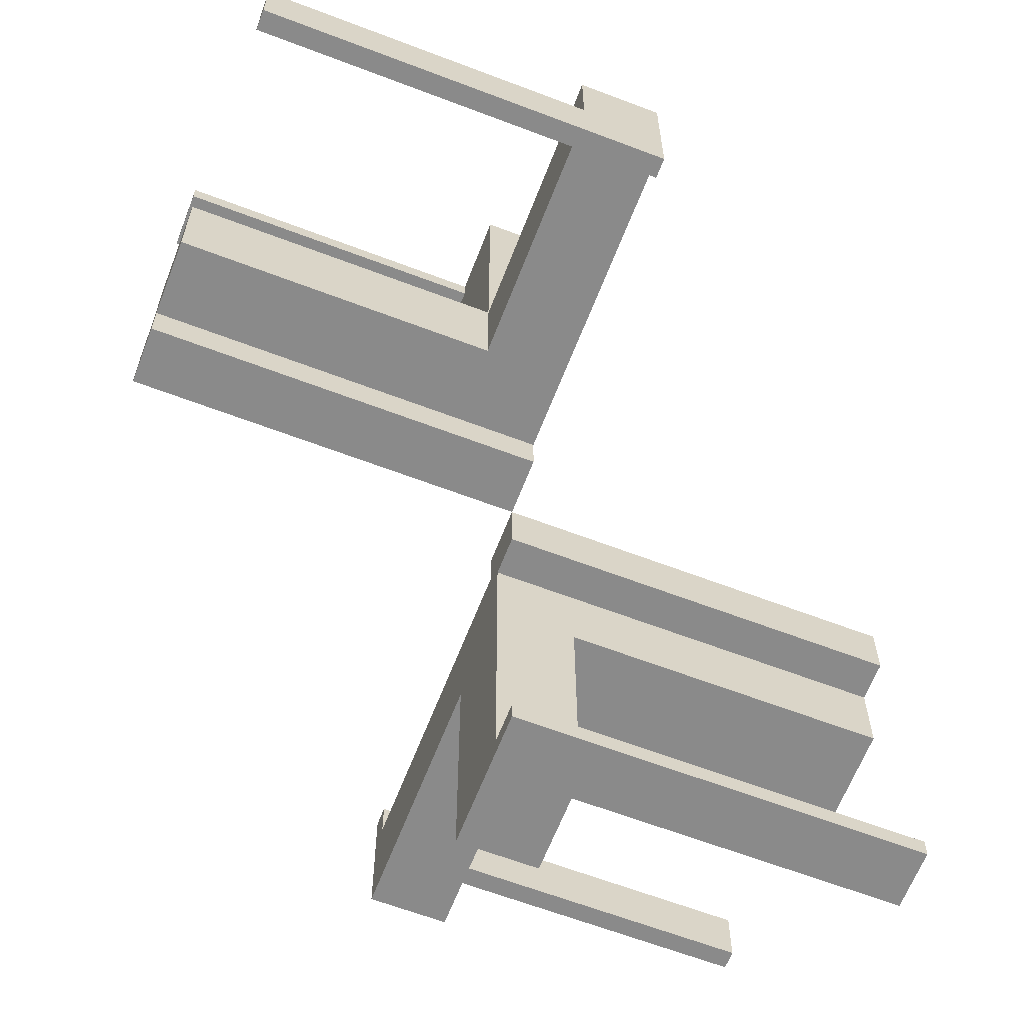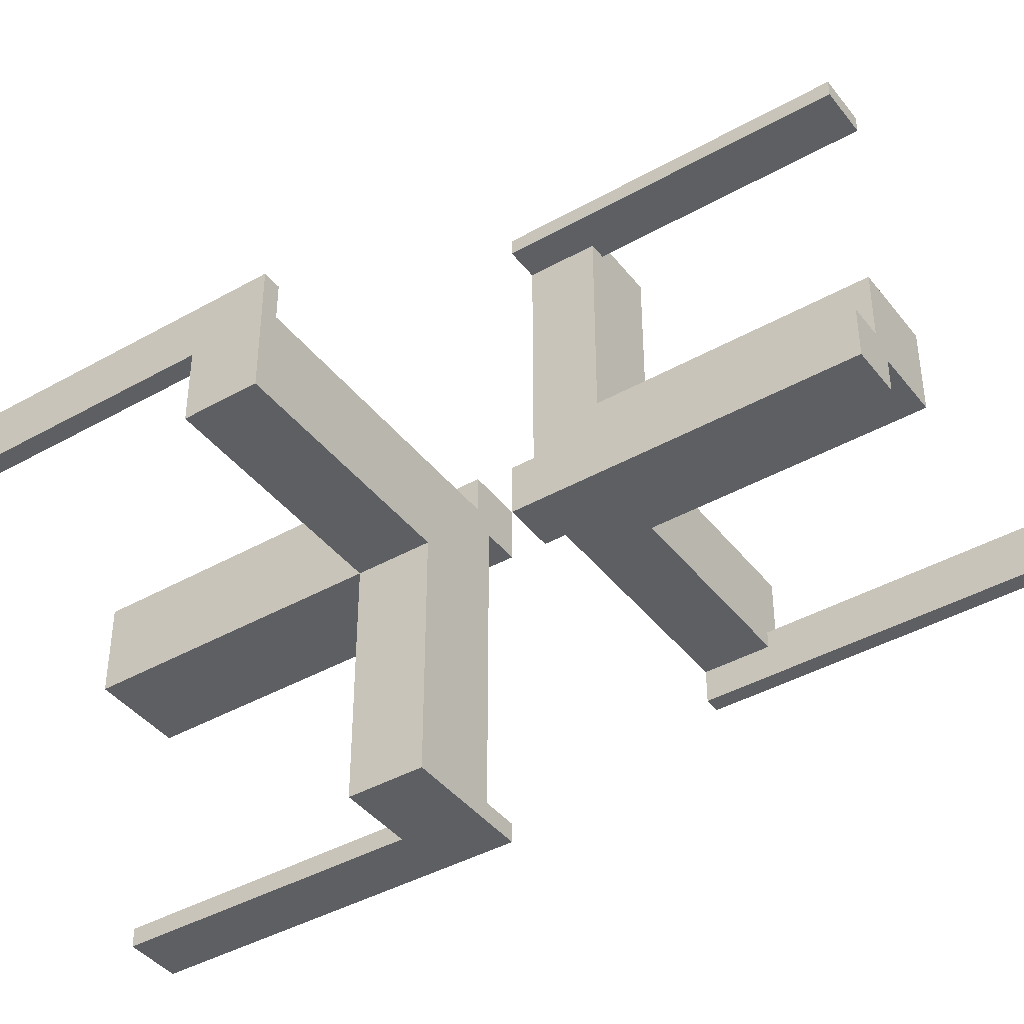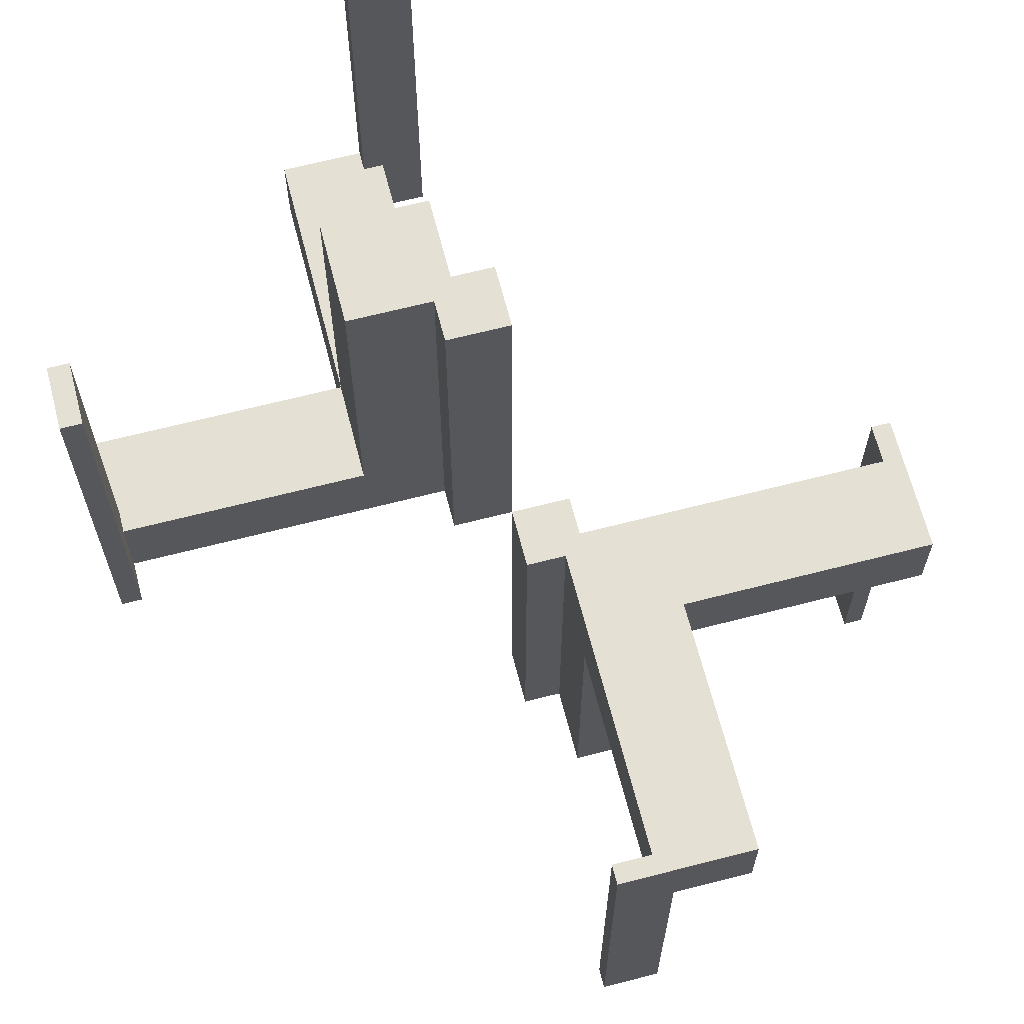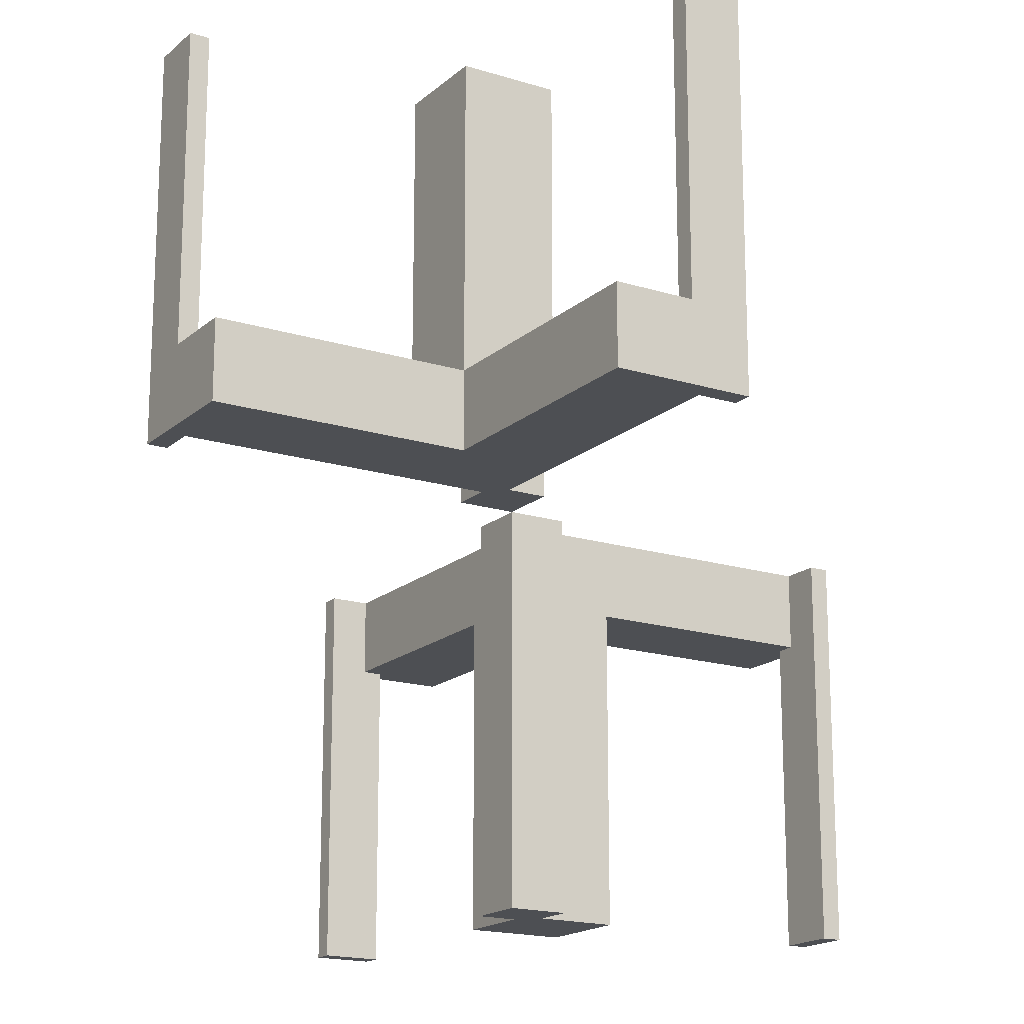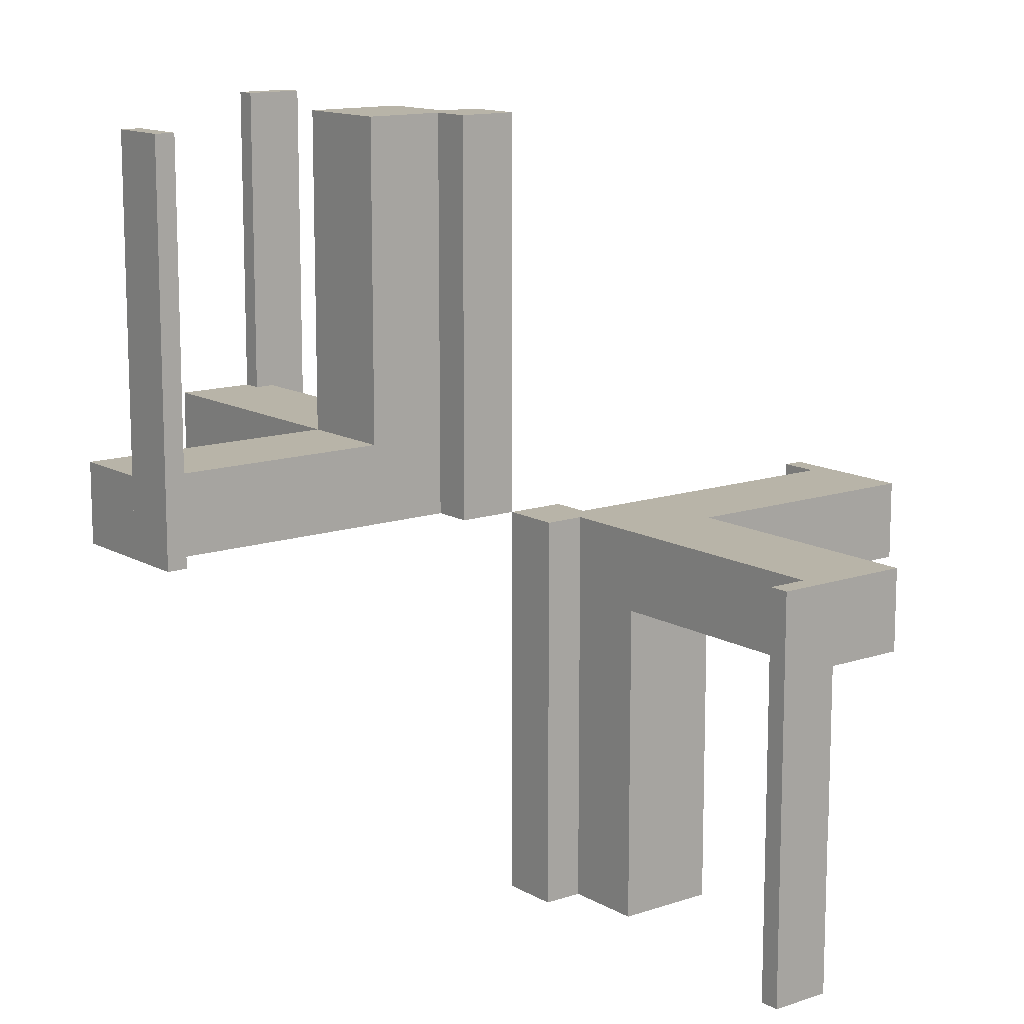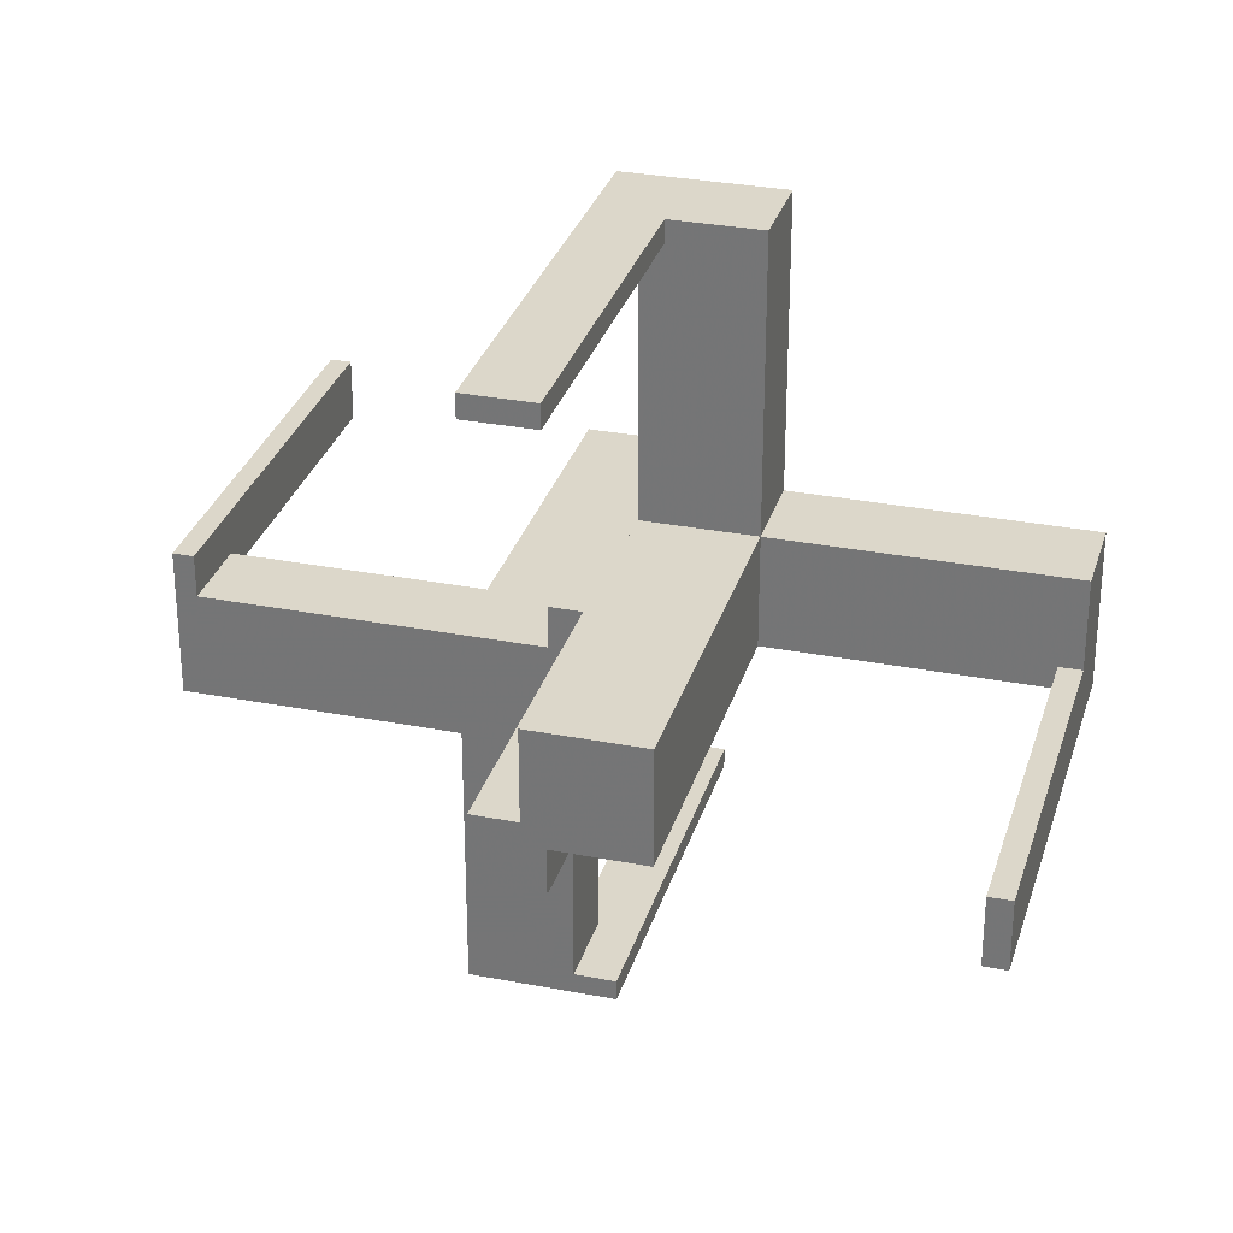
<metadata>
{"format":"obj","ext":"obj","renderer":"f3d","projection":"perspective","resolution":1024,"background":"white","views":[{"elev":-63.5,"azim":68.9,"up":"+Y"},{"elev":-41.4,"azim":-55.6,"up":"+Y"},{"elev":66.0,"azim":-104.5,"up":"+Z"},{"elev":-17.5,"azim":148.3,"up":"+Z"},{"elev":13.0,"azim":-127.8,"up":"+Z"},{"elev":30.4,"azim":15.7,"up":"+Y"}]}
</metadata>
<code>
v 0 0 0
v 0 0 -0.5
v 0 0 0.5
v 0 -0.075 0
v 0 -0.075 -0.5
v 0 -0.475 0
v 0 -0.475 -0.5
v 0 -0.5 0
v 0 -0.5 -0.5
v 0 0.5 0
v 0 0.5 0.5
v 0 0.475 0
v 0 0.475 0.5
v 0 0.075 0
v 0 0.075 0.5
v -0.075 0 0
v -0.075 0 -0.5
v -0.075 -0.475 0
v -0.075 -0.475 -0.5
v -0.075 -0.475 -0.1
v -0.075 -0.5 0
v -0.075 -0.5 -0.5
v -0.075 -0.5 -0.1
v -0.075 -0.05 0
v -0.075 -0.05 -0.5
v -0.475 0 0
v -0.475 0 -0.5
v -0.475 -0.075 0
v -0.475 -0.075 -0.5
v -0.475 -0.075 -0.1
v -0.475 -0.05 0
v -0.475 -0.05 -0.1
v 0.05 0.05 0
v 0.05 0.05 0.05
v 0.05 0.05 0.1
v 0.05 0.05 0.5
v 0.05 0.175 0
v 0.05 0.175 0.05
v 0.05 0.175 0.1
v 0.05 0.175 0.5
v 0.05 0.475 0
v 0.05 0.475 0.1
v 0.05 0.075 0
v 0.05 0.075 0.5
v 0.175 0.05 0.05
v 0.175 0.05 0.1
v 0.175 0.05 0.5
v 0.175 0.175 0
v 0.175 0.175 0.05
v 0.175 0.175 0.1
v 0.175 0.175 0.5
v 0.175 0.5 0
v 0.175 0.5 0.1
v -0.5 0 0
v -0.5 0 -0.5
v -0.5 -0.075 0
v -0.5 -0.075 -0.5
v -0.5 -0.075 -0.1
v -0.5 -0.175 0
v -0.5 -0.175 -0.1
v 0.5 0 0
v 0.5 0 0.5
v 0.5 0.175 0
v 0.5 0.175 0.1
v 0.5 0.075 0
v 0.5 0.075 0.1
v 0.5 0.075 0.5
v -0.175 -0.5 0
v -0.175 -0.5 -0.1
v -0.175 -0.175 0
v -0.175 -0.175 -0.5
v -0.175 -0.175 -0.1
v -0.175 -0.175 -0.05
v -0.175 -0.05 -0.5
v -0.175 -0.05 -0.1
v -0.175 -0.05 -0.05
v -0.05 -0.075 0
v -0.05 -0.075 -0.5
v -0.05 -0.475 0
v -0.05 -0.475 -0.1
v -0.05 -0.175 0
v -0.05 -0.175 -0.5
v -0.05 -0.175 -0.1
v -0.05 -0.175 -0.05
v -0.05 -0.05 0
v -0.05 -0.05 -0.5
v -0.05 -0.05 -0.1
v -0.05 -0.05 -0.05
v 0.475 0 0
v 0.475 0 0.5
v 0.475 0.05 0
v 0.475 0.05 0.1
v 0.475 0.075 0
v 0.475 0.075 0.1
v 0.475 0.075 0.5
v 0.075 0 0
v 0.075 0 0.5
v 0.075 0.05 0
v 0.075 0.05 0.5
v 0.075 0.5 0
v 0.075 0.5 0.1
v 0.075 0.5 0.5
v 0.075 0.475 0
v 0.075 0.475 0.1
v 0.075 0.475 0.5
f 83 82 86
f 86 87 83
f 87 86 74
f 74 75 87
f 72 71 82
f 82 83 72
f 71 74 86
f 86 82 71
f 75 74 71
f 71 72 75
f 87 75 72
f 72 83 87
f 75 76 88
f 88 87 75
f 88 76 73
f 73 84 88
f 69 23 21
f 21 68 69
f 18 20 80
f 80 79 18
f 18 21 23
f 23 20 18
f 68 21 18
f 81 70 18
f 68 18 70
f 79 81 18
f 73 70 81
f 81 84 73
f 69 68 70
f 70 73 69
f 75 73 76
f 69 73 75
f 84 87 88
f 80 84 79
f 81 79 84
f 87 84 80
f 20 87 80
f 75 20 69
f 23 69 20
f 87 20 75
f 88 85 81
f 81 84 88
f 84 73 76
f 76 88 84
f 60 59 56
f 56 58 60
f 28 31 32
f 32 30 28
f 28 30 58
f 58 56 28
f 60 58 30
f 75 72 30
f 60 30 72
f 32 75 30
f 72 75 76
f 76 73 72
f 75 32 76
f 31 76 32
f 88 76 85
f 31 85 76
f 84 81 73
f 59 73 81
f 72 73 60
f 59 60 73
f 28 59 81
f 56 59 28
f 85 31 28
f 81 85 28
f 78 5 4
f 4 77 78
f 85 86 78
f 78 77 85
f 24 16 17
f 17 25 24
f 24 25 86
f 86 85 24
f 4 5 2
f 2 1 4
f 1 2 17
f 17 16 1
f 25 17 86
f 2 86 17
f 78 86 5
f 2 5 86
f 24 85 16
f 1 16 85
f 77 4 85
f 1 85 4
f 88 85 81
f 81 84 88
f 84 73 76
f 76 88 84
f 60 59 56
f 56 58 60
f 28 31 32
f 32 30 28
f 28 30 58
f 58 56 28
f 60 58 30
f 75 72 30
f 60 30 72
f 32 75 30
f 72 75 76
f 76 73 72
f 75 32 76
f 31 76 32
f 88 76 85
f 31 85 76
f 84 81 73
f 59 73 81
f 72 73 60
f 59 60 73
f 28 59 81
f 56 59 28
f 85 31 28
f 81 85 28
f 75 76 88
f 88 87 75
f 88 76 73
f 73 84 88
f 69 23 21
f 21 68 69
f 18 20 80
f 80 79 18
f 18 21 23
f 23 20 18
f 68 21 18
f 81 70 18
f 68 18 70
f 79 81 18
f 73 70 81
f 81 84 73
f 69 68 70
f 70 73 69
f 75 73 76
f 69 73 75
f 84 87 88
f 80 84 79
f 81 79 84
f 87 84 80
f 20 87 80
f 75 20 69
f 23 69 20
f 87 20 75
f 83 82 86
f 86 87 83
f 87 86 74
f 74 75 87
f 72 71 82
f 82 83 72
f 71 74 86
f 86 82 71
f 75 74 71
f 71 72 75
f 87 75 72
f 72 83 87
f 28 56 57
f 57 29 28
f 26 27 55
f 55 54 26
f 28 29 27
f 27 26 28
f 29 57 55
f 55 27 29
f 57 56 54
f 54 55 57
f 56 28 26
f 26 54 56
f 18 19 22
f 22 21 18
f 6 8 9
f 9 7 6
f 18 6 7
f 7 19 18
f 19 7 9
f 9 22 19
f 22 9 8
f 8 21 22
f 21 8 6
f 6 18 21
f 39 40 36
f 36 35 39
f 35 36 47
f 47 46 35
f 50 51 40
f 40 39 50
f 51 47 36
f 36 40 51
f 46 47 51
f 51 50 46
f 35 46 50
f 50 39 35
f 46 45 34
f 34 35 46
f 34 45 49
f 49 38 34
f 53 101 100
f 100 52 53
f 103 104 42
f 42 41 103
f 103 100 101
f 101 104 103
f 52 100 103
f 37 48 103
f 52 103 48
f 41 37 103
f 49 48 37
f 37 38 49
f 53 52 48
f 48 49 53
f 46 49 45
f 53 49 46
f 38 35 34
f 42 38 41
f 37 41 38
f 35 38 42
f 104 35 42
f 46 104 53
f 101 53 104
f 35 104 46
f 34 33 37
f 37 38 34
f 38 49 45
f 45 34 38
f 64 63 65
f 65 66 64
f 93 91 92
f 92 94 93
f 93 94 66
f 66 65 93
f 64 66 94
f 46 50 94
f 64 94 50
f 92 46 94
f 50 46 45
f 45 49 50
f 46 92 45
f 91 45 92
f 34 45 33
f 91 33 45
f 38 37 49
f 63 49 37
f 50 49 64
f 63 64 49
f 93 63 37
f 65 63 93
f 33 91 93
f 37 33 93
f 44 15 14
f 14 43 44
f 33 36 44
f 44 43 33
f 98 96 97
f 97 99 98
f 98 99 36
f 36 33 98
f 14 15 3
f 3 1 14
f 1 3 97
f 97 96 1
f 99 97 36
f 3 36 97
f 44 36 15
f 3 15 36
f 98 33 96
f 1 96 33
f 43 14 33
f 1 33 14
f 34 33 37
f 37 38 34
f 38 49 45
f 45 34 38
f 64 63 65
f 65 66 64
f 93 91 92
f 92 94 93
f 93 94 66
f 66 65 93
f 64 66 94
f 46 50 94
f 64 94 50
f 92 46 94
f 50 46 45
f 45 49 50
f 46 92 45
f 91 45 92
f 34 45 33
f 91 33 45
f 38 37 49
f 63 49 37
f 50 49 64
f 63 64 49
f 93 63 37
f 65 63 93
f 33 91 93
f 37 33 93
f 46 45 34
f 34 35 46
f 34 45 49
f 49 38 34
f 53 101 100
f 100 52 53
f 103 104 42
f 42 41 103
f 103 100 101
f 101 104 103
f 52 100 103
f 37 48 103
f 52 103 48
f 41 37 103
f 49 48 37
f 37 38 49
f 53 52 48
f 48 49 53
f 46 49 45
f 53 49 46
f 38 35 34
f 42 38 41
f 37 41 38
f 35 38 42
f 104 35 42
f 46 104 53
f 101 53 104
f 35 104 46
f 39 40 36
f 36 35 39
f 35 36 47
f 47 46 35
f 50 51 40
f 40 39 50
f 51 47 36
f 36 40 51
f 46 47 51
f 51 50 46
f 35 46 50
f 50 39 35
f 93 65 67
f 67 95 93
f 89 90 62
f 62 61 89
f 93 95 90
f 90 89 93
f 95 67 62
f 62 90 95
f 67 65 61
f 61 62 67
f 65 93 89
f 89 61 65
f 103 105 102
f 102 100 103
f 12 10 11
f 11 13 12
f 103 12 13
f 13 105 103
f 105 13 11
f 11 102 105
f 102 11 10
f 10 100 102
f 100 10 12
f 12 103 100

</code>
